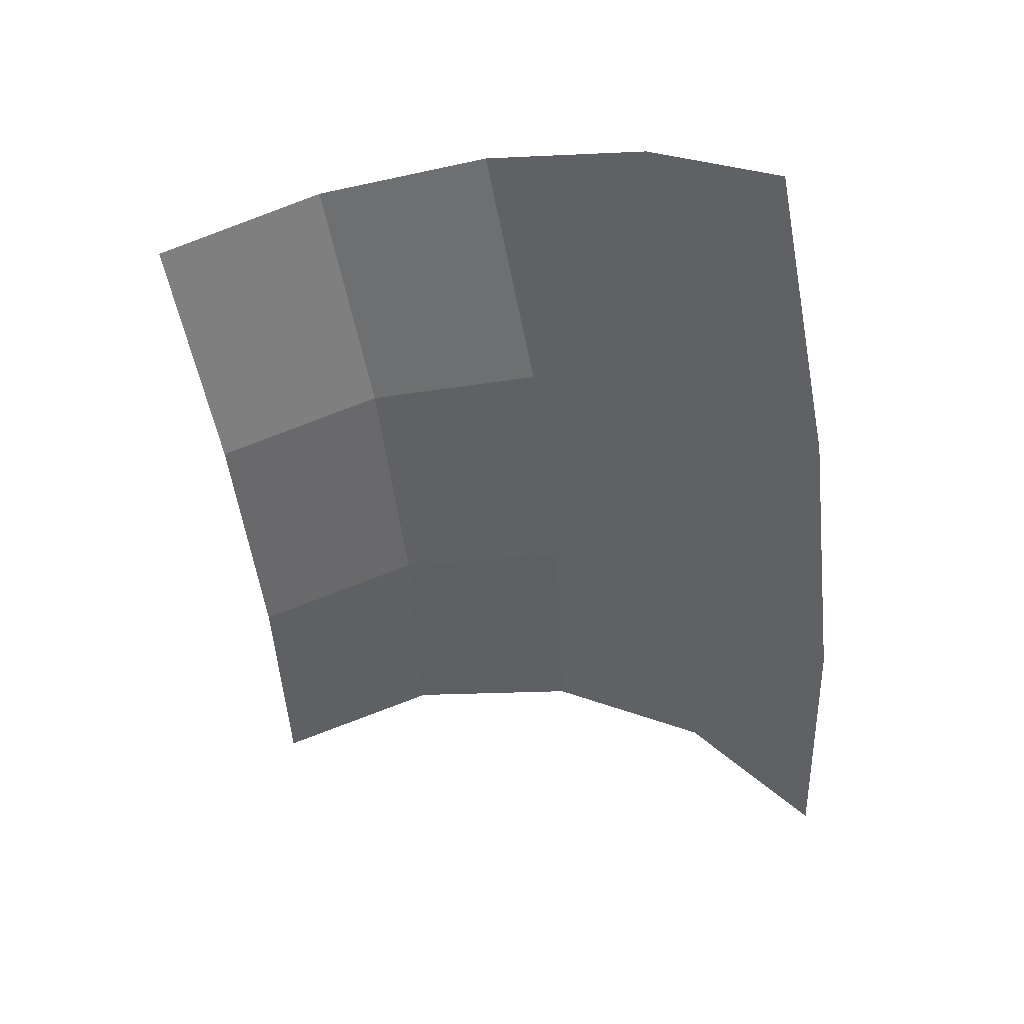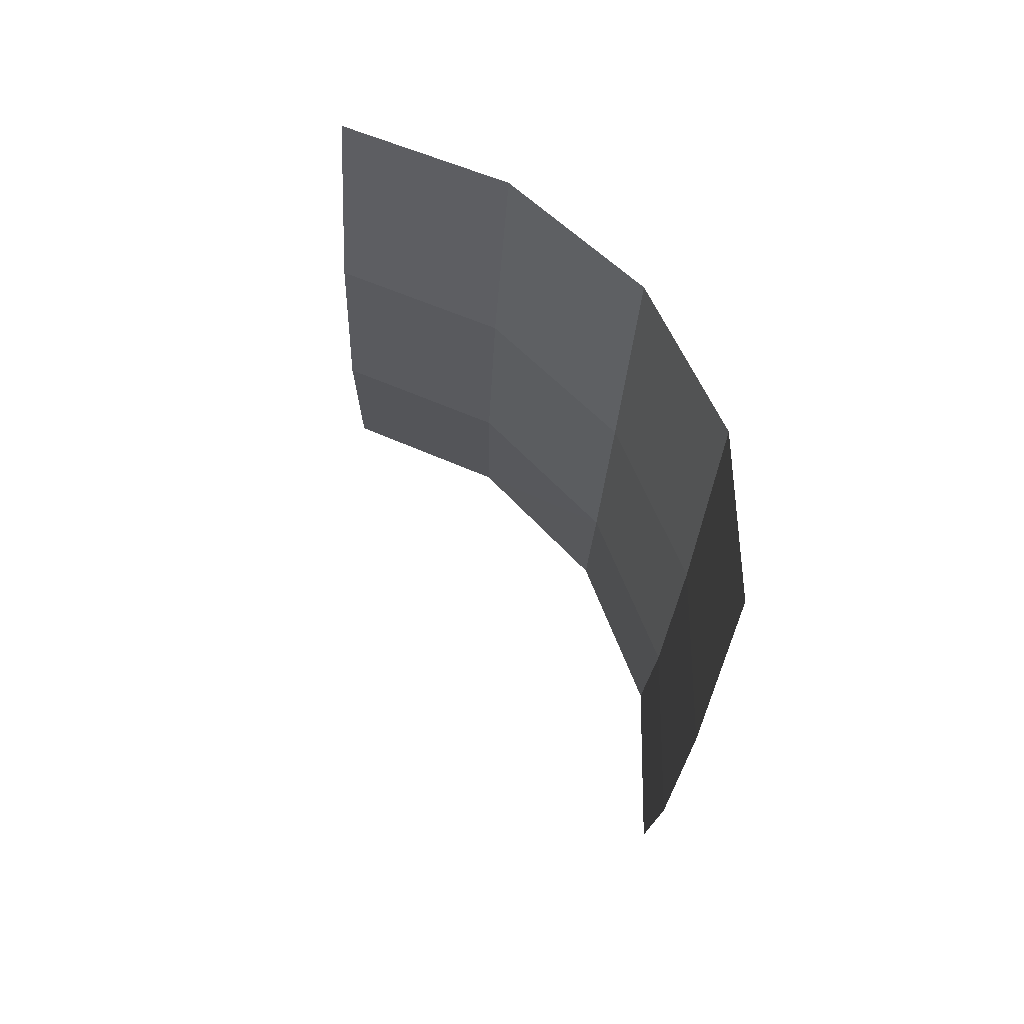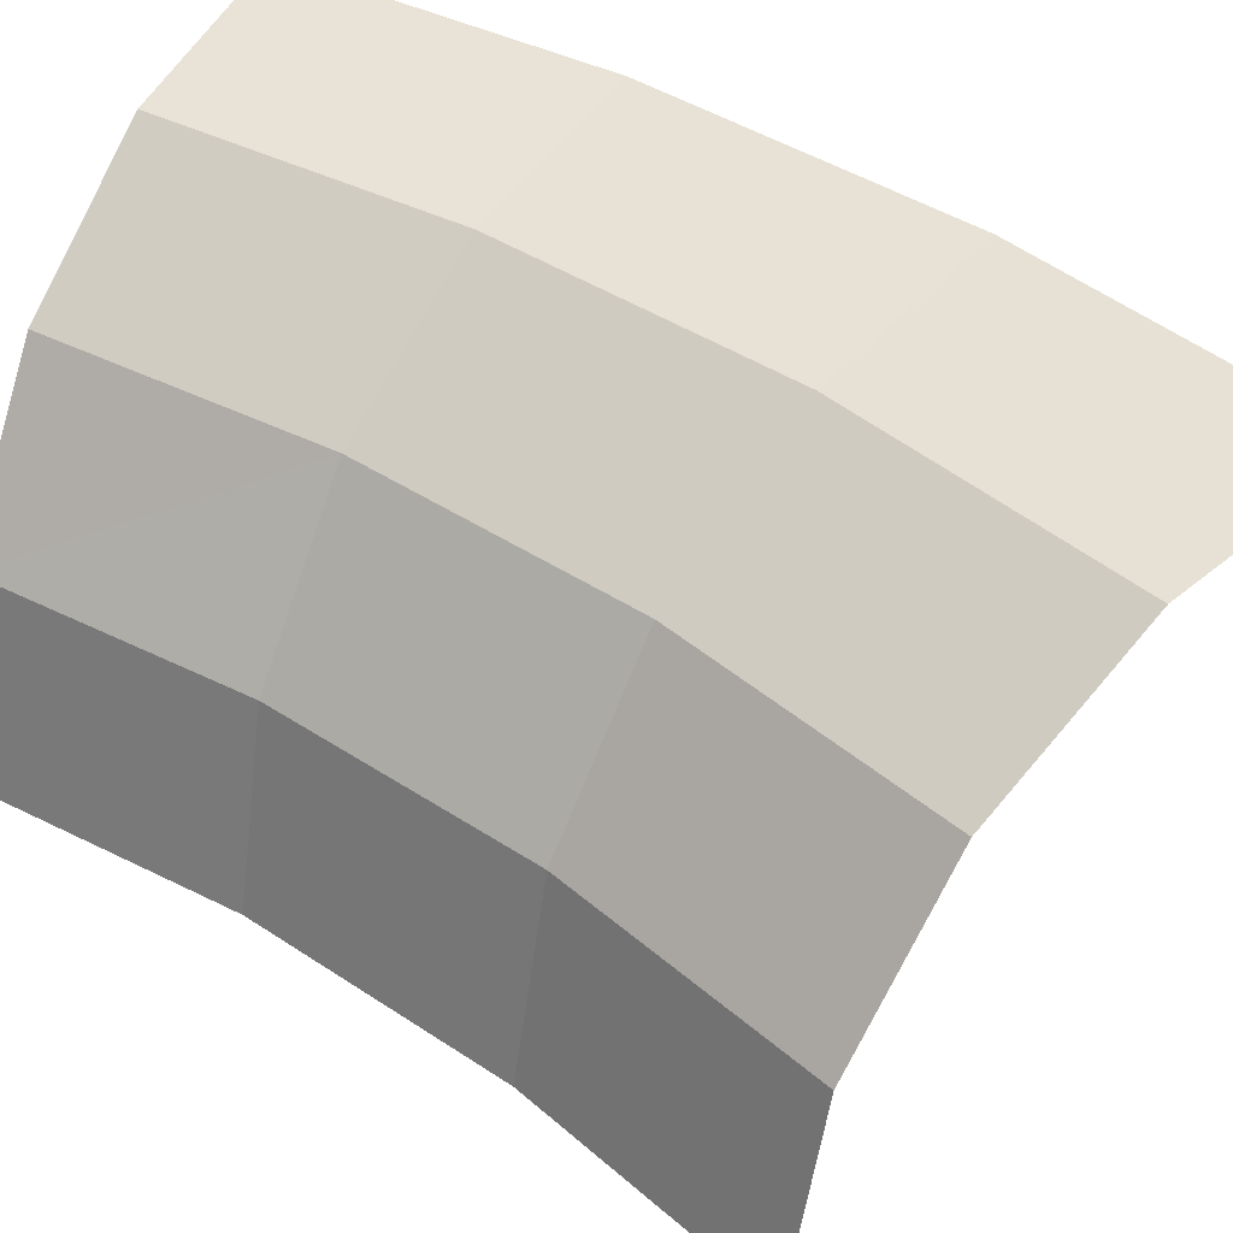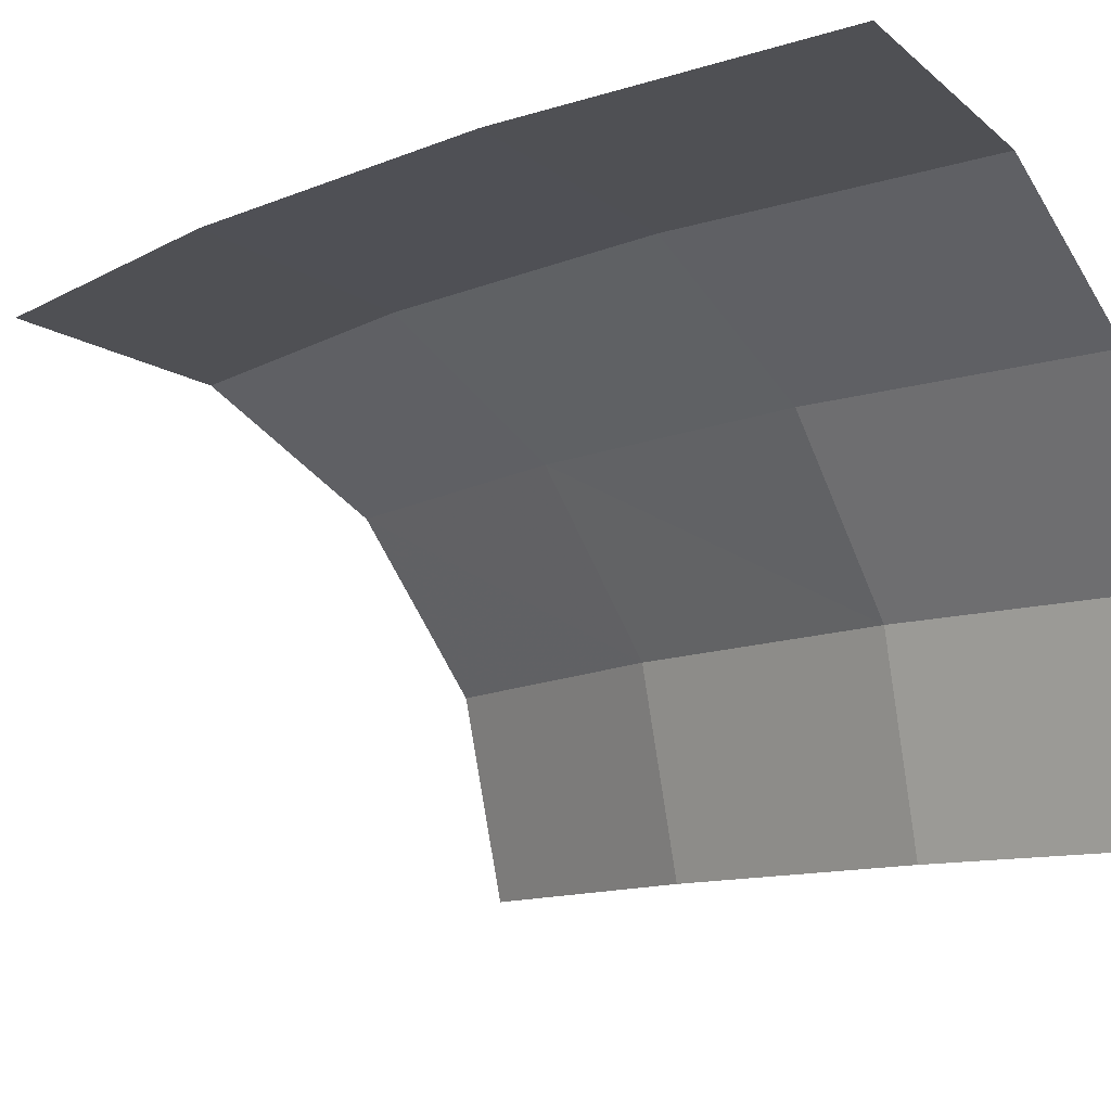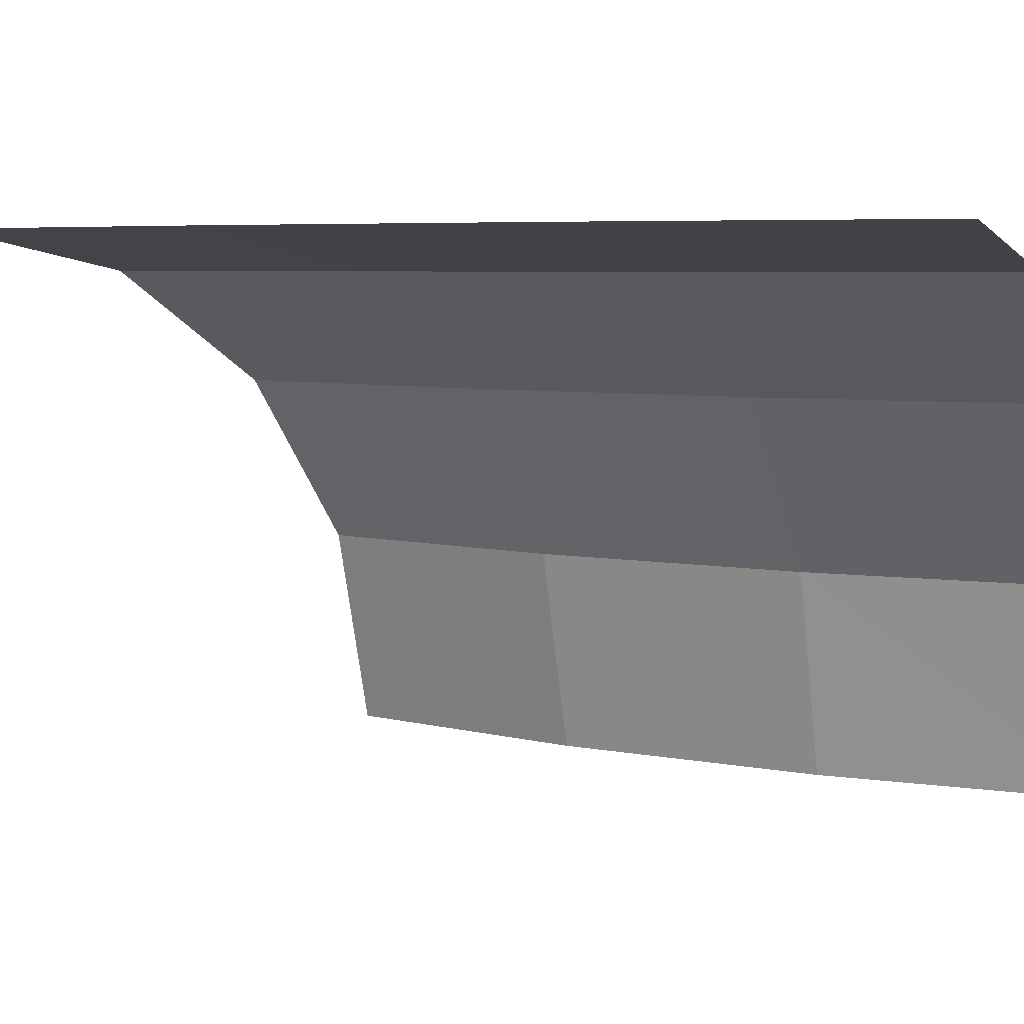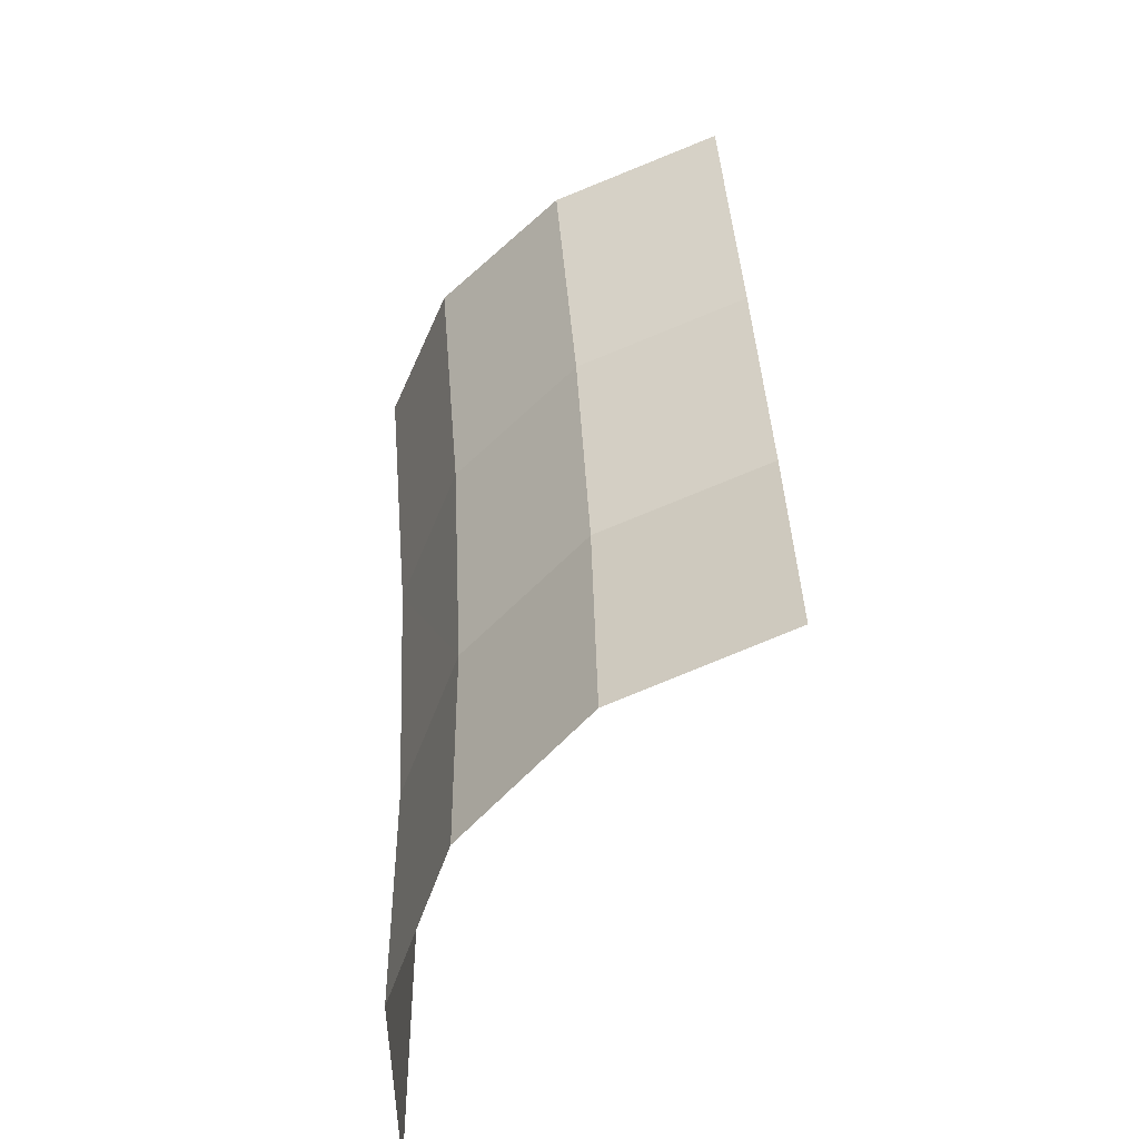
<metadata>
{"format":"obj","ext":"obj","renderer":"f3d","projection":"perspective","resolution":1024,"background":"white","views":[{"elev":51.1,"azim":54.4,"up":"+Z"},{"elev":79.9,"azim":100.6,"up":"+Z"},{"elev":39.5,"azim":-61.3,"up":"+Y"},{"elev":-10.4,"azim":126.4,"up":"+Y"},{"elev":5.0,"azim":113.6,"up":"+Y"},{"elev":-60.9,"azim":-75.9,"up":"+Z"}]}
</metadata>
<code>
v 0.04634 0.00884 0
v 0.04594 0.00884 0.00605
v 0.04957 0.00957 0.006525
v 0.05 0.00957 0
v 0.04324 0.006765 0
v 0.04287 0.006765 0.005645
v 0.04594 0.00884 0.00605
v 0.04634 0.00884 0
v 0.04116 0.00366 0
v 0.04081 0.00366 0.00537
v 0.04287 0.006765 0.005645
v 0.04324 0.006765 0
v 0.04043 0 0
v 0.04009 0 0.005275
v 0.04081 0.00366 0.00537
v 0.04116 0.00366 0
v 0.04594 0.00884 0.00605
v 0.04476 0.00884 0.012
v 0.04829 0.00957 0.01294
v 0.04957 0.00957 0.006525
v 0.04287 0.006765 0.005645
v 0.04176 0.006765 0.01119
v 0.04476 0.00884 0.012
v 0.04594 0.00884 0.00605
v 0.04081 0.00366 0.00537
v 0.03975 0.00366 0.01065
v 0.04176 0.006765 0.01119
v 0.04287 0.006765 0.005645
v 0.04009 0 0.005275
v 0.03905 0 0.01047
v 0.03975 0.00366 0.01065
v 0.04081 0.00366 0.00537
v 0.04476 0.00884 0.012
v 0.04281 0.00884 0.01774
v 0.04619 0.00957 0.01913
v 0.04829 0.00957 0.01294
v 0.04176 0.006765 0.01119
v 0.03994 0.006765 0.01655
v 0.04281 0.00884 0.01774
v 0.04476 0.00884 0.012
v 0.03975 0.00366 0.01065
v 0.03803 0.00366 0.01575
v 0.03994 0.006765 0.01655
v 0.04176 0.006765 0.01119
v 0.03905 0 0.01047
v 0.03735 0 0.01547
v 0.03803 0.00366 0.01575
v 0.03975 0.00366 0.01065
g mesh3552
f 1 2 3
f 3 4 1
f 5 6 7
f 7 8 5
f 9 10 11
f 11 12 9
f 13 14 15
f 15 16 13
f 17 18 19
f 19 20 17
f 21 22 23
f 23 24 21
f 25 26 27
f 27 28 25
f 29 30 31
f 31 32 29
f 33 34 35
f 35 36 33
f 37 38 39
f 39 40 37
f 41 42 43
f 43 44 41
f 45 46 47
f 47 48 45

</code>
